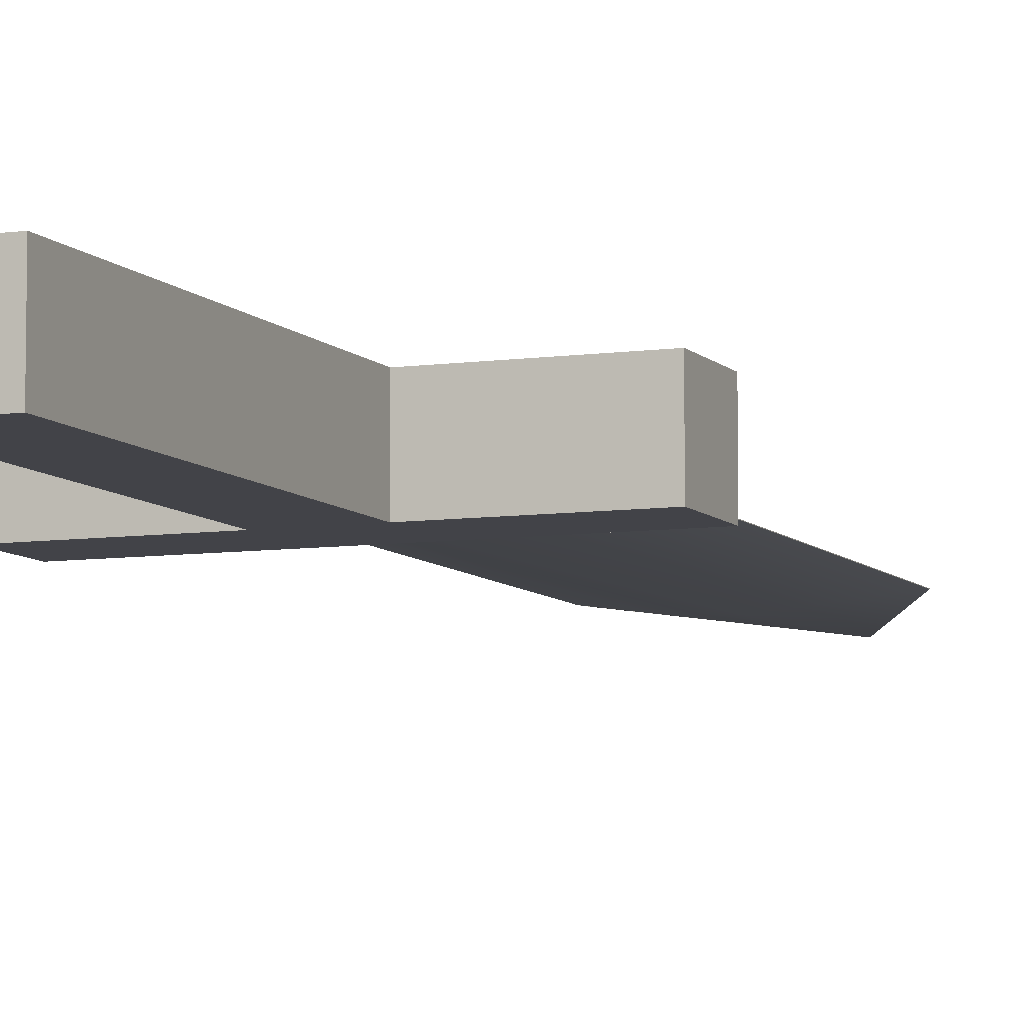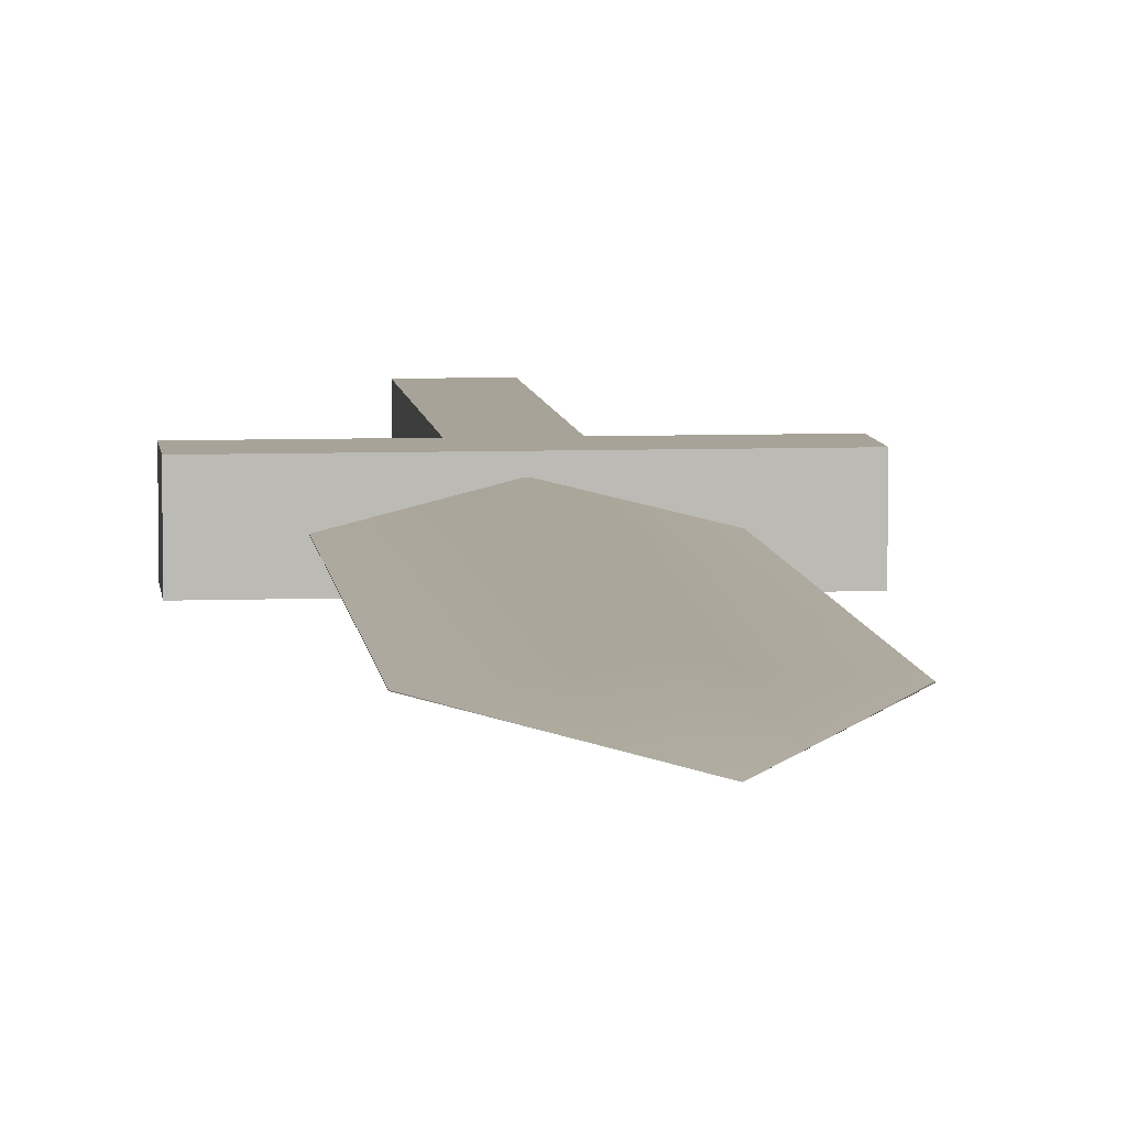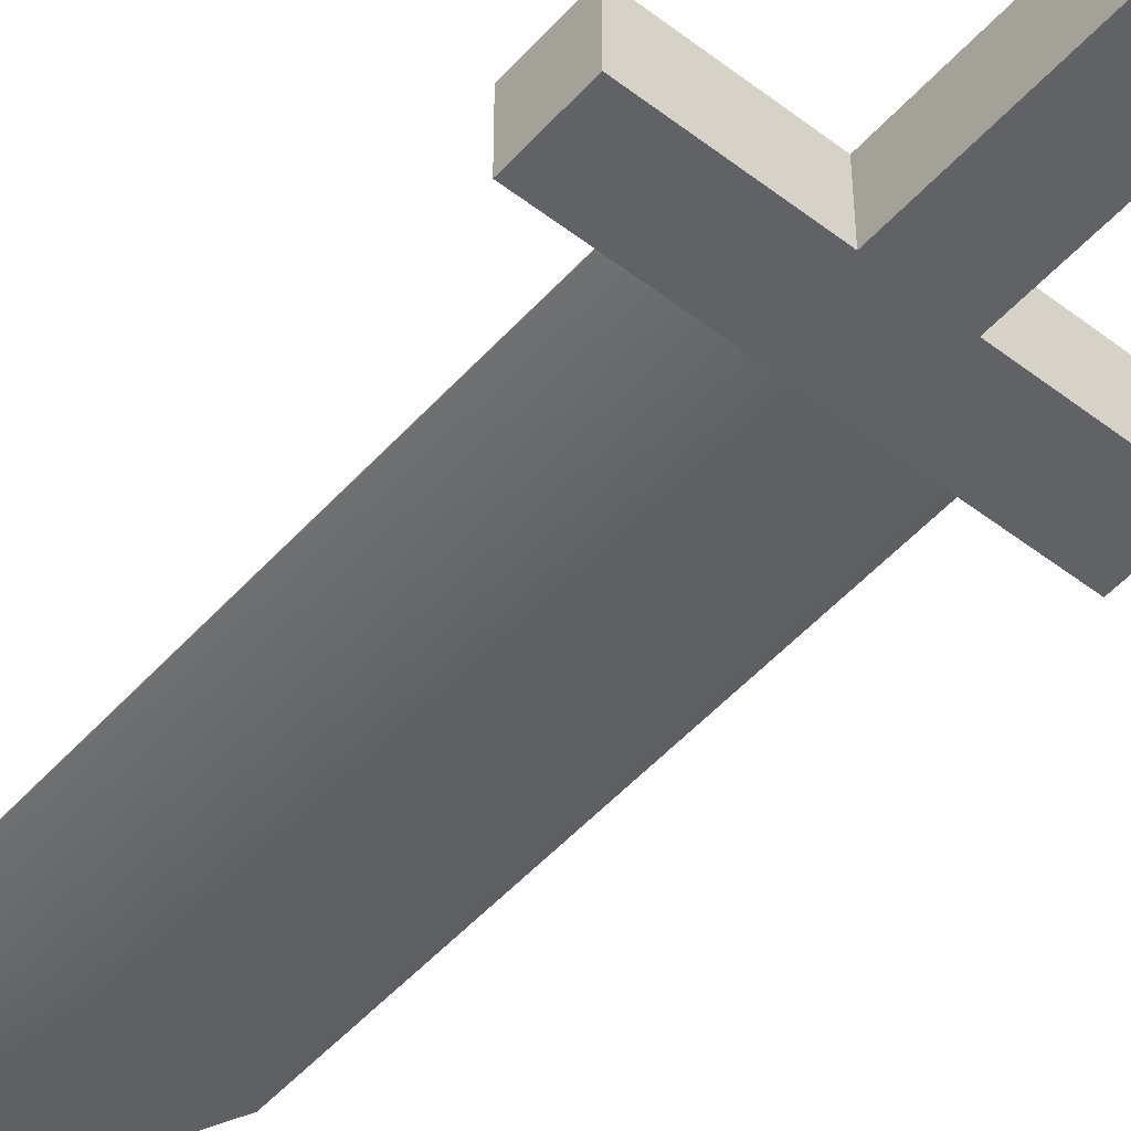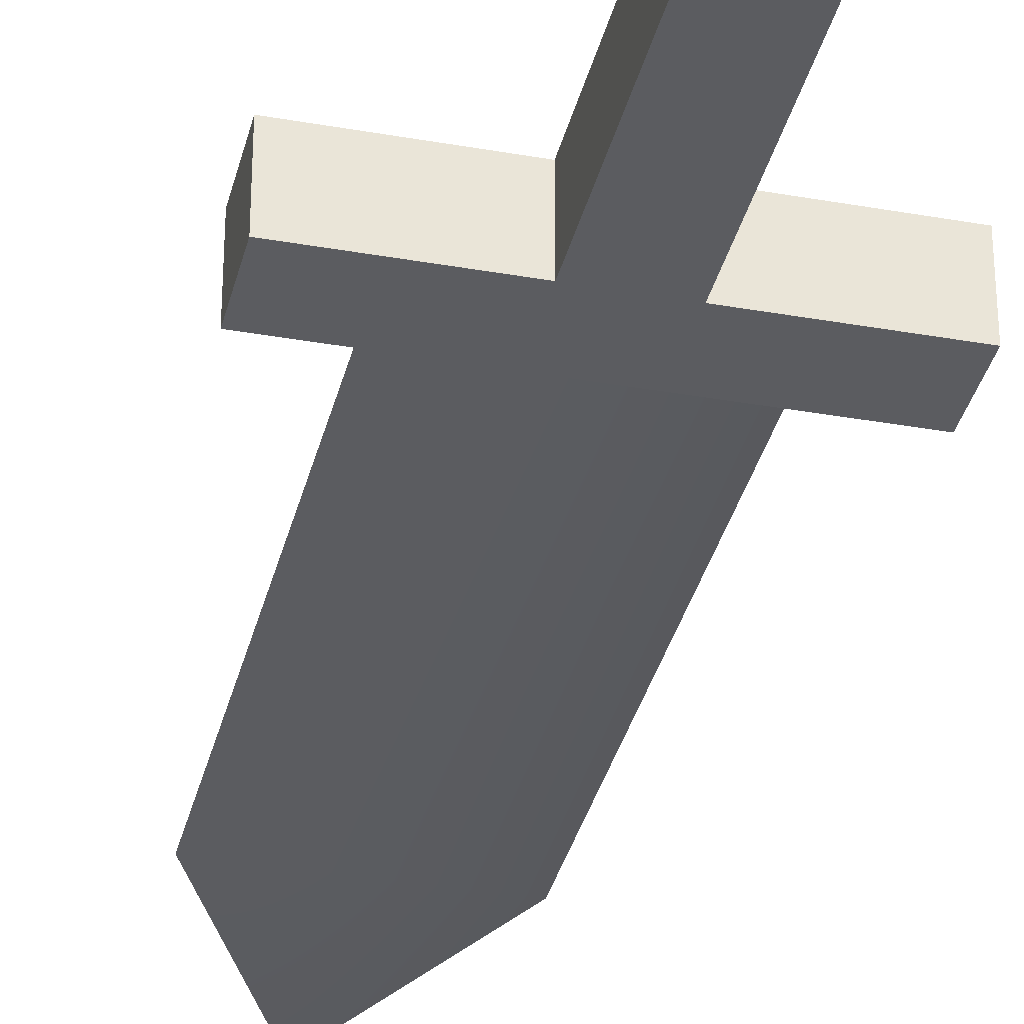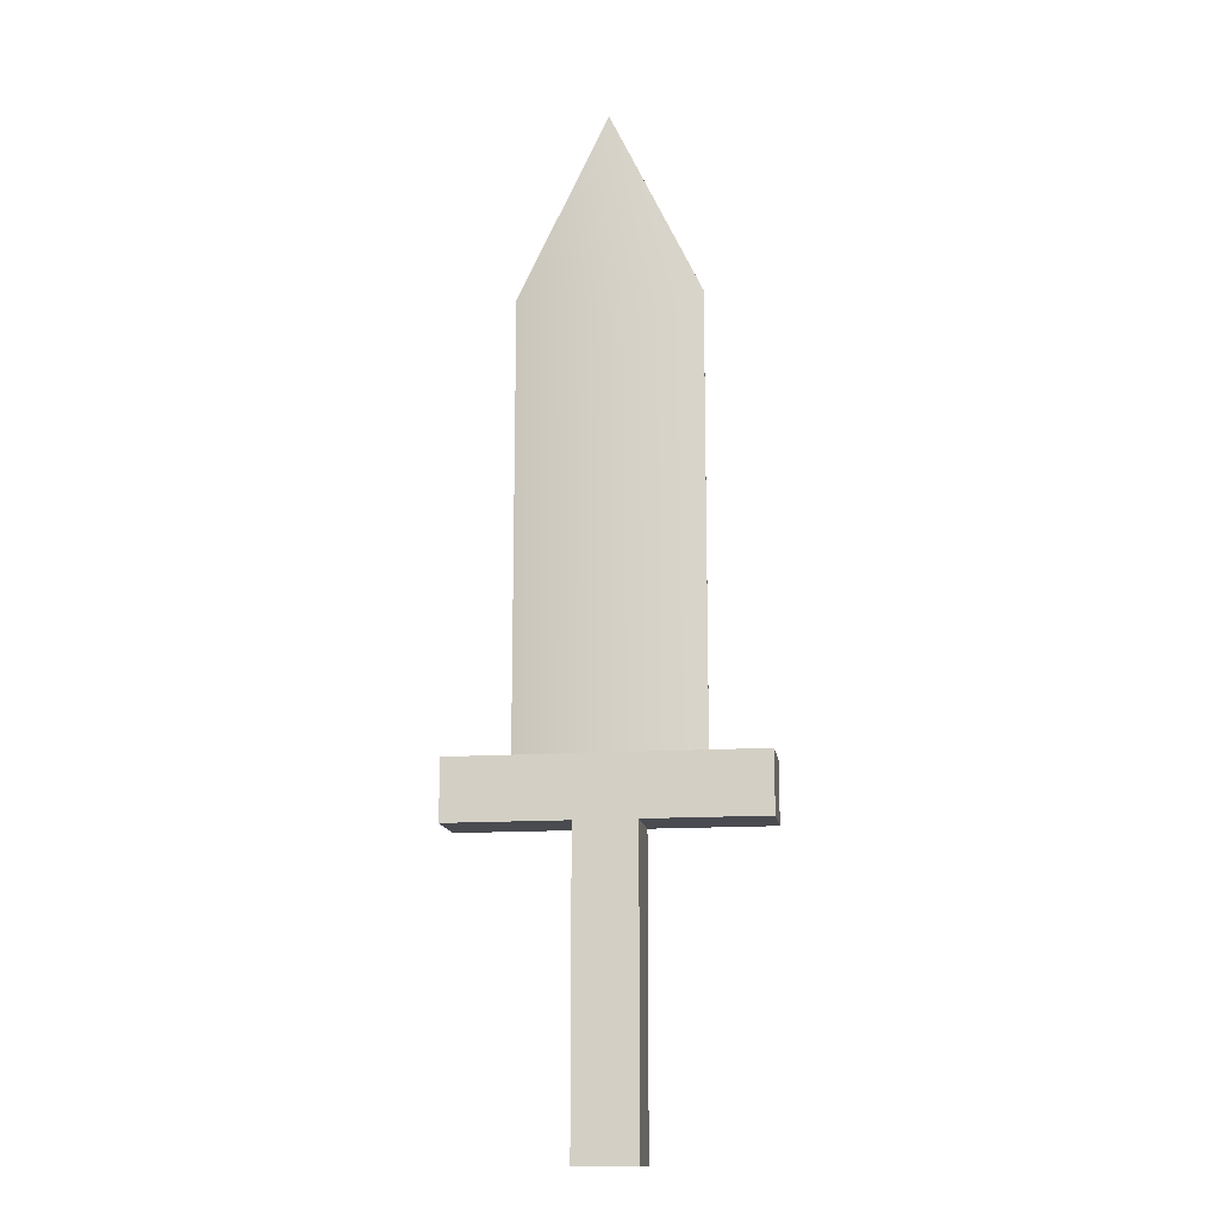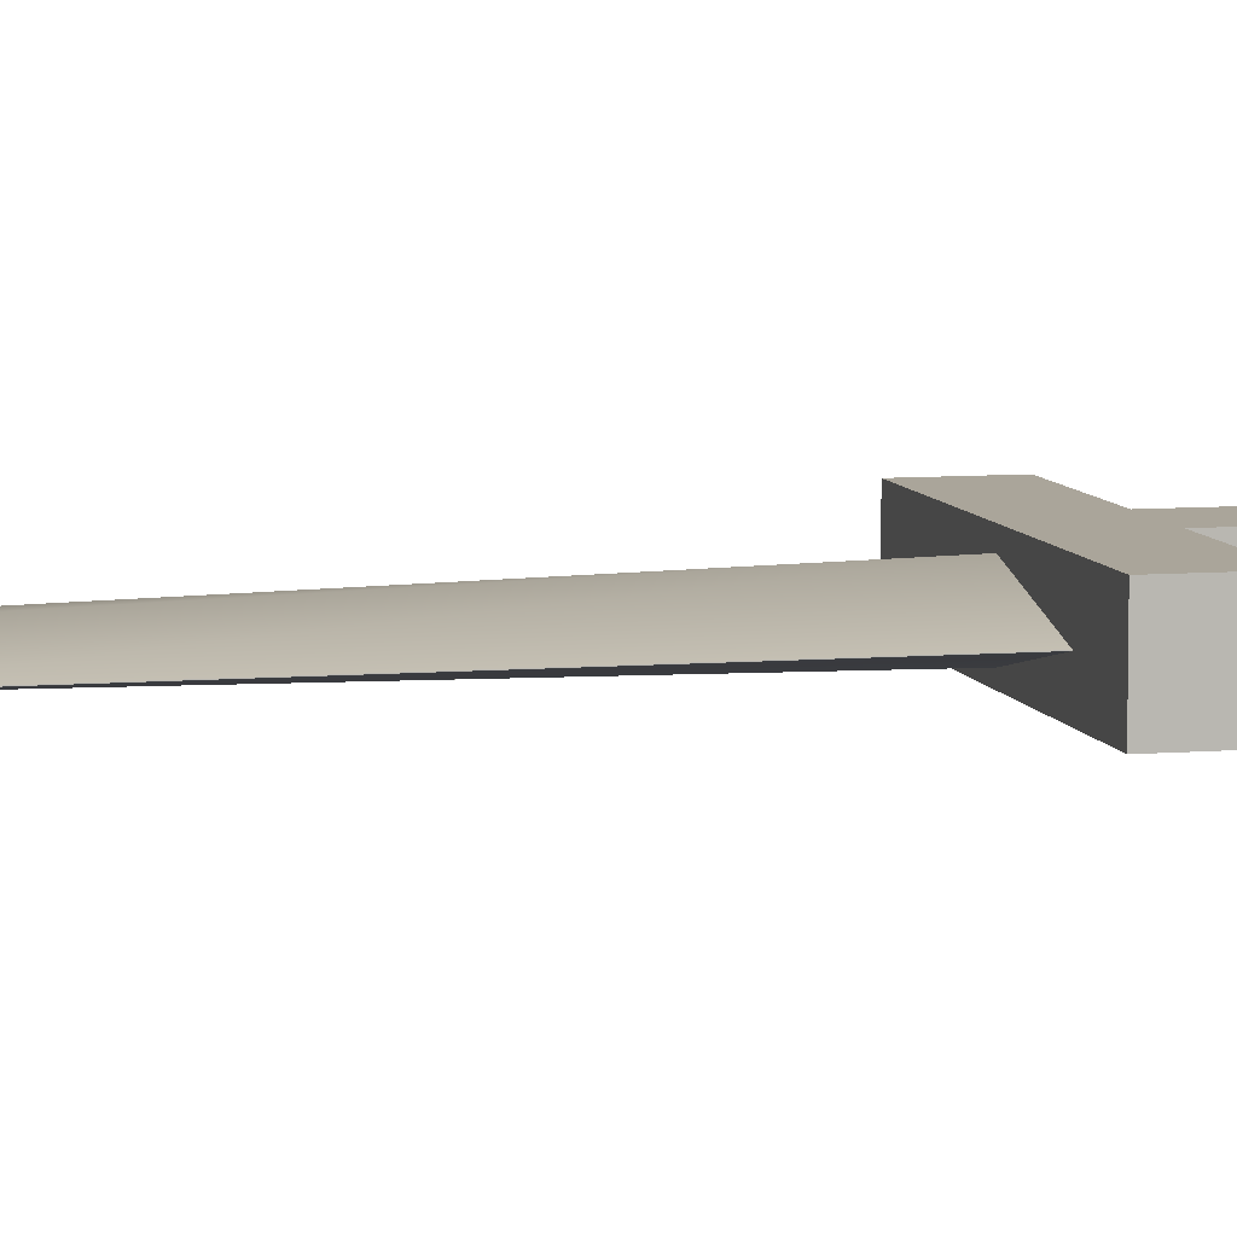
<metadata>
{"format":"obj","ext":"obj","renderer":"f3d","projection":"perspective","resolution":1024,"background":"white","views":[{"elev":-7.6,"azim":-157.9,"up":"+Y"},{"elev":6.9,"azim":-6.1,"up":"+Y"},{"elev":-50.6,"azim":139.9,"up":"+Y"},{"elev":-34.7,"azim":166.6,"up":"+Y"},{"elev":-14.4,"azim":8.2,"up":"+Z"},{"elev":7.7,"azim":76.8,"up":"+Y"}]}
</metadata>
<code>
g default
v -0.1 -0.1 0.5
v 0.1 -0.1 0.5
v -0.1 0.1 0.5
v 0.1 0.1 0.5
v -0.1 0.1 -0.5
v 0.1 0.1 -0.5
v -0.1 -0.1 -0.5
v 0.1 -0.1 -0.5
g pCube1 group1
f 1 2 4 3
f 3 4 6 5
f 5 6 8 7
f 7 8 2 1
f 2 8 6 4
f 7 1 3 5
g default
v 0.5 -0.1 0.6863
v 0.5 -0.1 0.4863
v 0.5 0.1 0.6863
v 0.5 0.1 0.4863
v -0.5 0.1 0.6863
v -0.5 0.1 0.4863
v -0.5 -0.1 0.6863
v -0.5 -0.1 0.4863
g group1 pCube2
f 9 10 12 11
f 11 12 14 13
f 13 14 16 15
f 15 16 10 9
f 10 16 14 12
f 15 9 11 13
g default
v -0.3 -0.01206 2.172
v 0.3 -0.01206 2.172
v -0.3 -0.01076 2.172
v 0.3 -0.01076 2.172
v -0.3 -0.01076 0.6499
v 0.3 -0.01076 0.6499
v -0.3 -0.01206 0.6499
v 0.3 -0.01206 0.6499
v -0.001067 -0.01589 2.793
v -0.001067 -0.07371 0.6499
v -0.001067 0.06475 0.6499
v -0.001067 -0.01589 2.793
v 0.2939 -0.01046 2.185
v -0.001067 0.02027 2.219
v 0.2951 -0.01244 2.182
v -0.001067 -0.04782 2.112
g group1 pCube3
f 28 25 18 31 29
f 29 30 28
f 26 27 22 24
f 18 32 26 24
f 18 24 22 20
f 23 17 19 21
f 23 26 32 17
f 21 27 26 23
f 19 28 30
f 17 25 28 19
f 29 31 18 20
f 27 30 29 20 22
f 19 30 27 21
f 25 32 18
f 17 32 25

</code>
